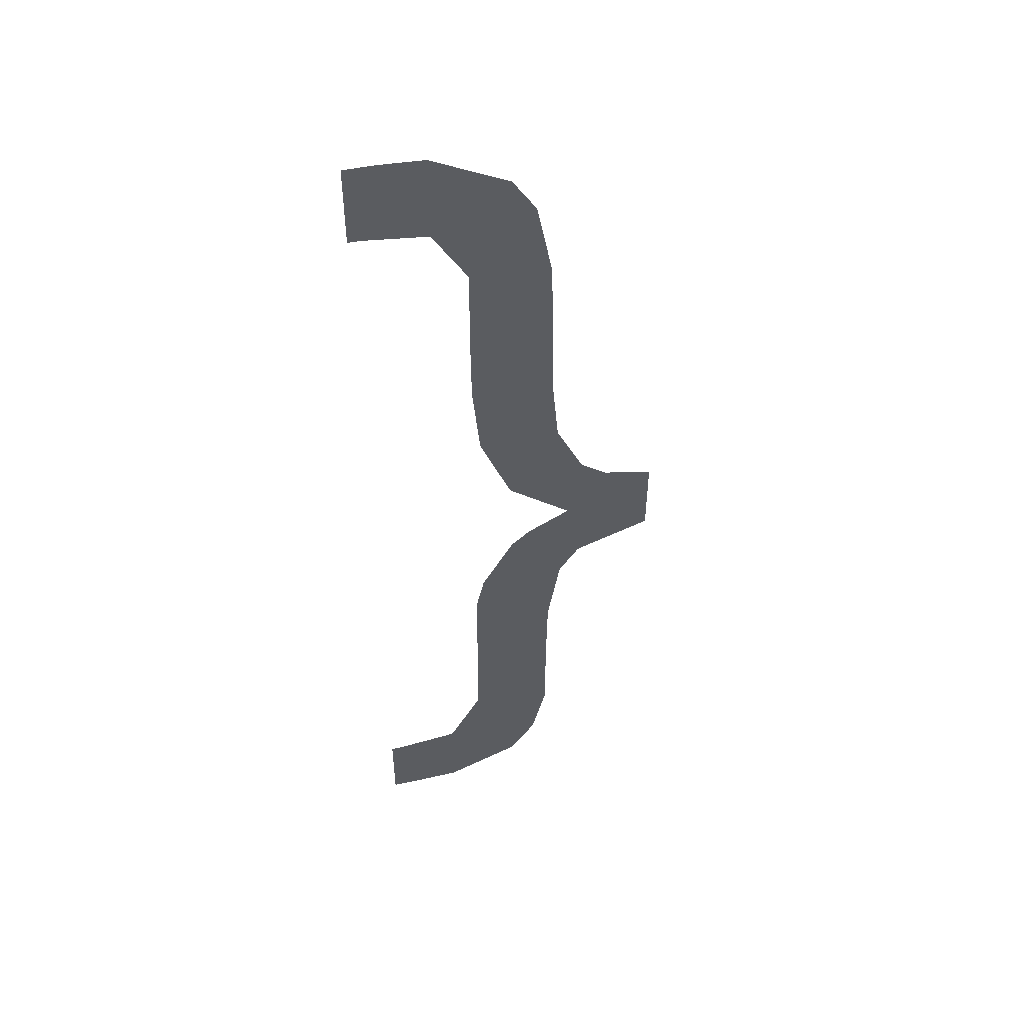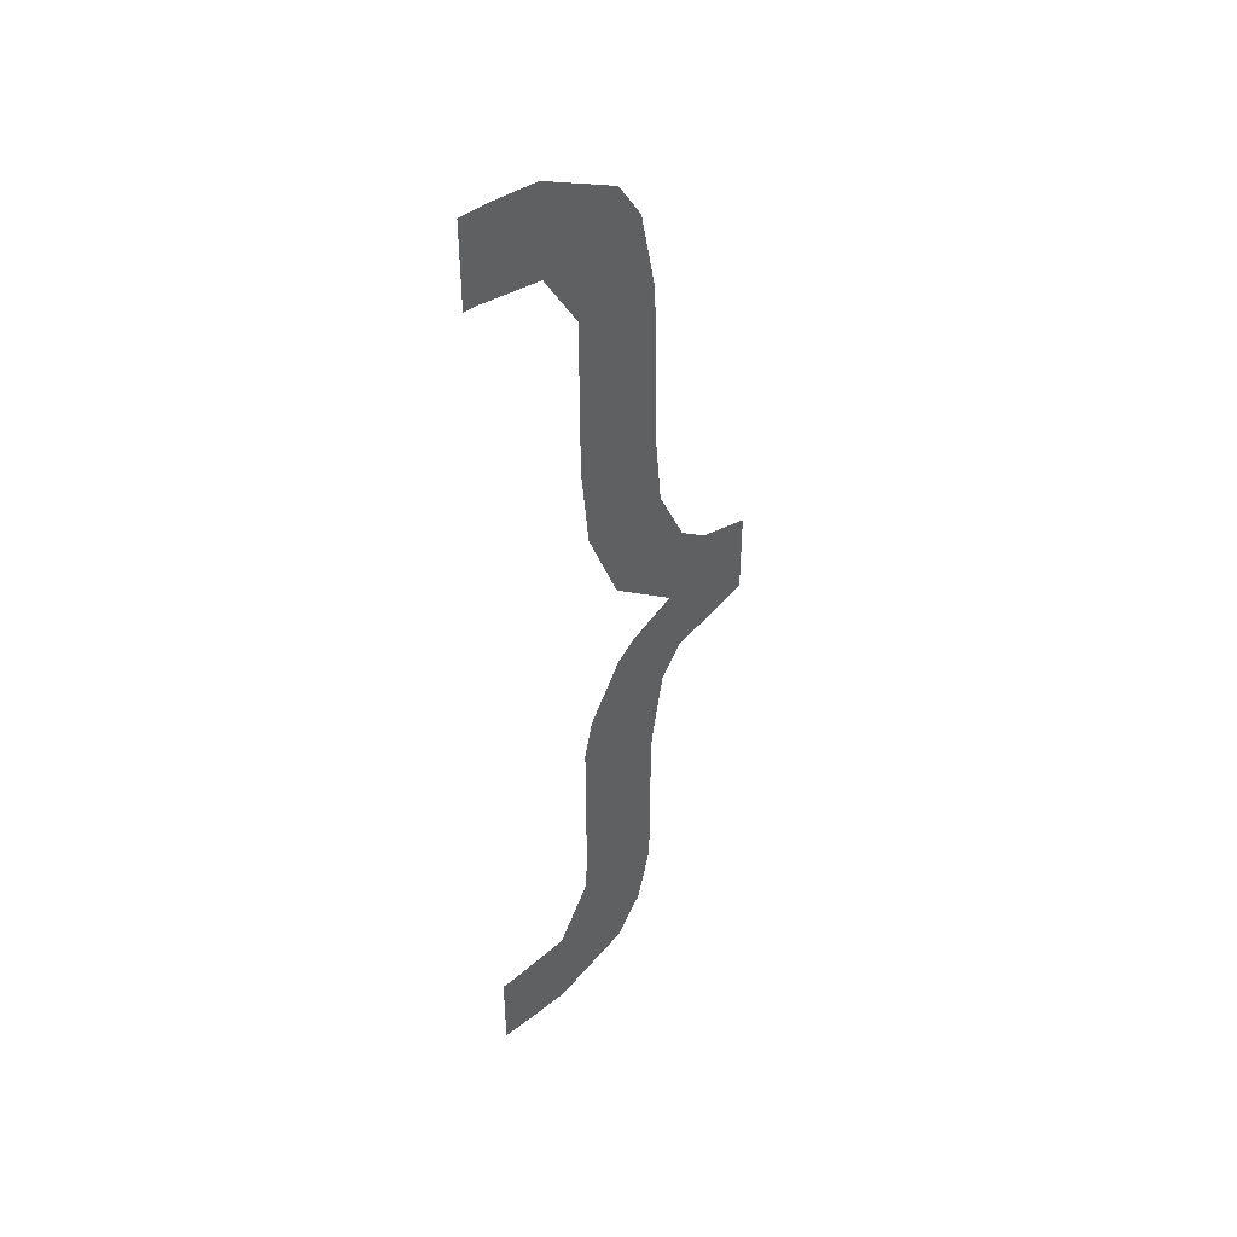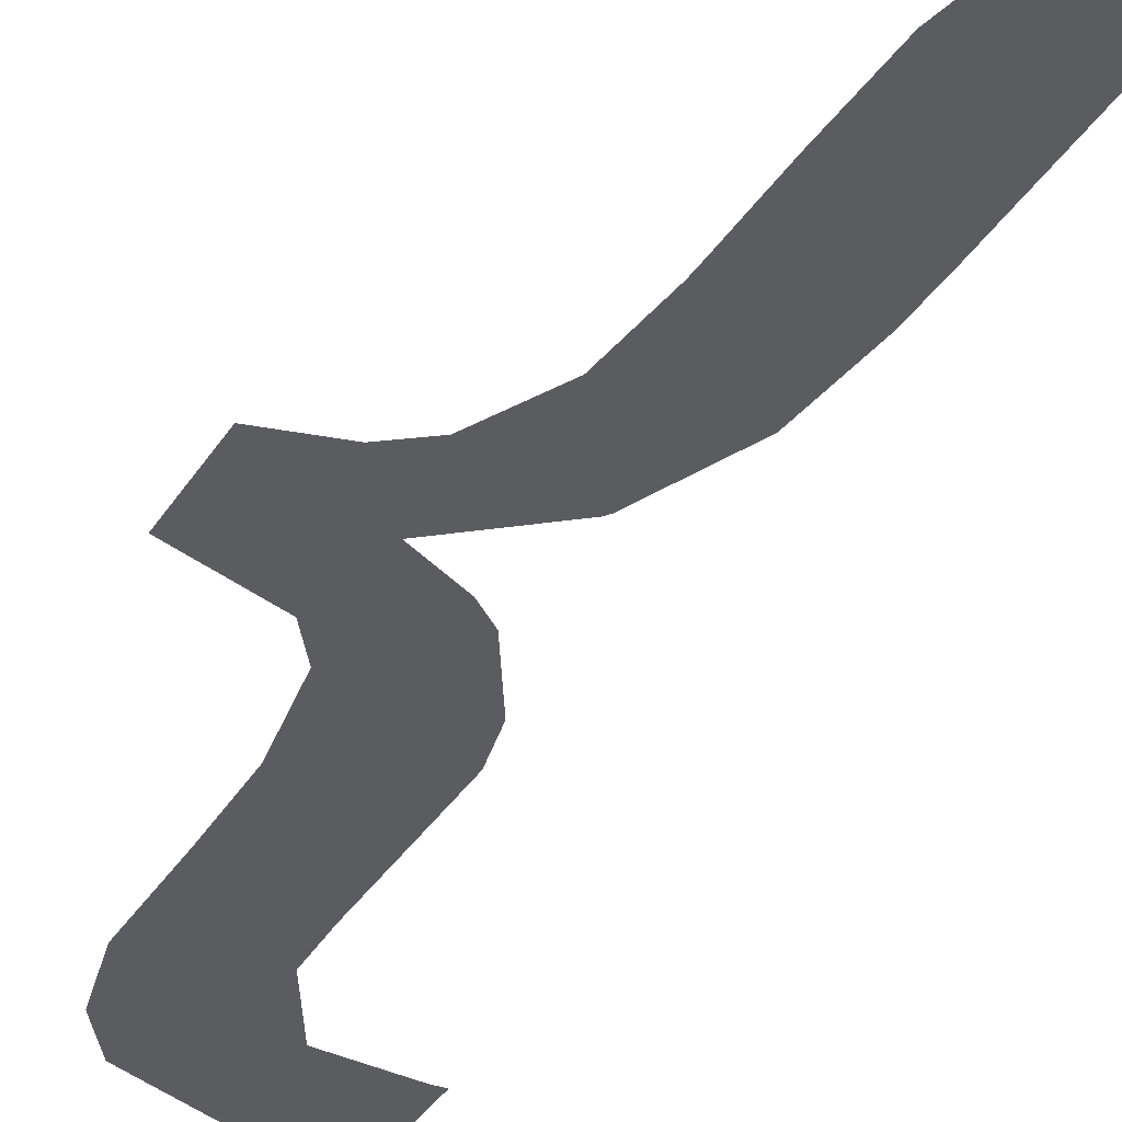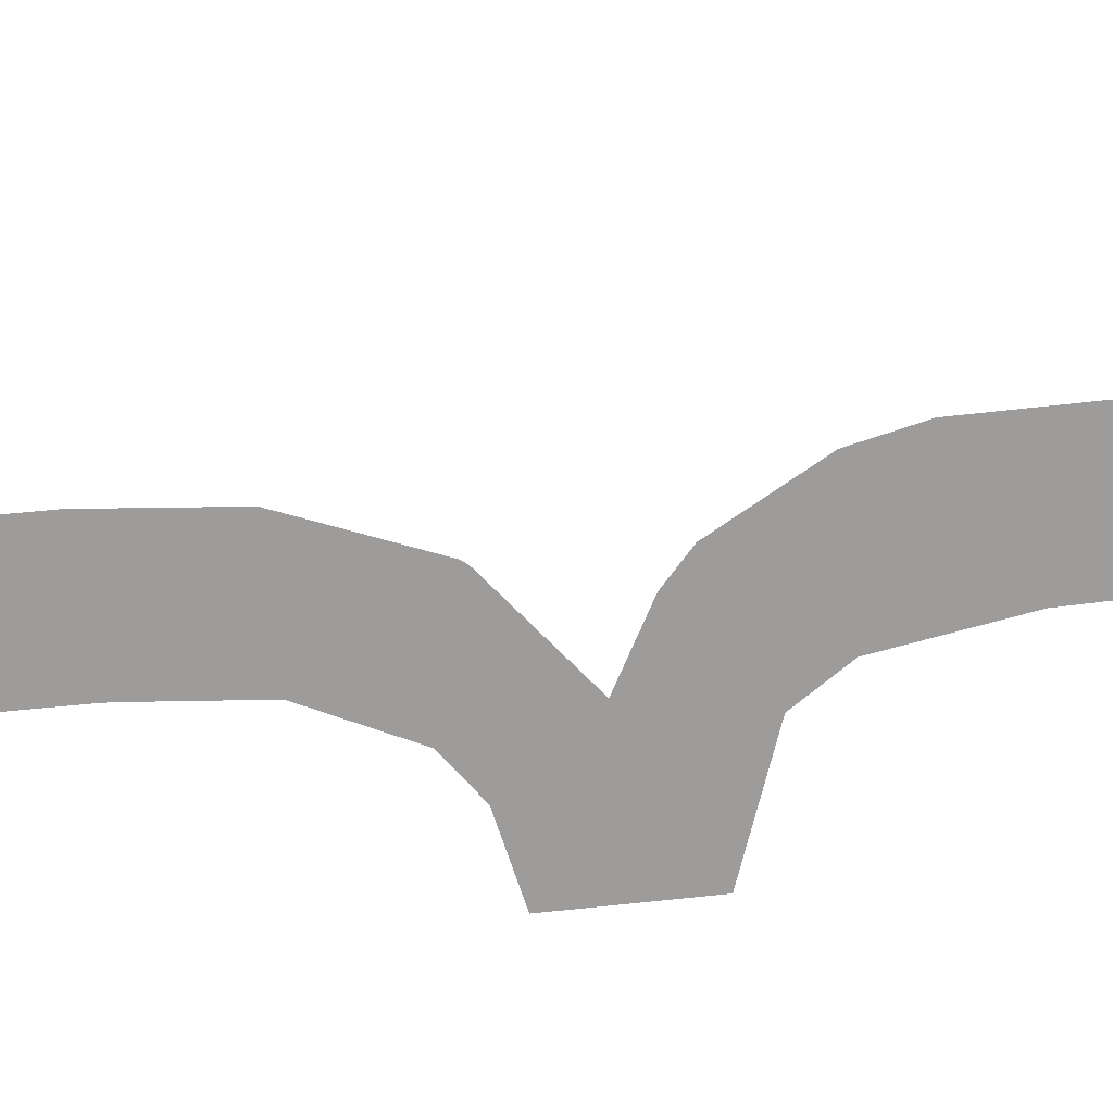
<metadata>
{"format":"obj","ext":"obj","renderer":"f3d","projection":"perspective","resolution":1024,"background":"white","views":[{"elev":49.8,"azim":-12.9,"up":"+Y"},{"elev":44.7,"azim":-41.4,"up":"+Y"},{"elev":-33.9,"azim":153.1,"up":"+Z"},{"elev":-70.2,"azim":-83.8,"up":"+Z"}]}
</metadata>
<code>
v 0.1 2.8 0
v 0.1 2.5 0
v 0.5 2.269 0
v 0.1437 2.5 0
v 0.875 0.9484 0
v 0.5 1.988 0
v 0.4998 1.861 0
v 0.5 0.4422 0
v 0.1 -0.5 0
v 0.5005 -0.08021 0
v 0.138 -0.5001 0
v 0.1 -0.8 0
v 0.8 -0.3016 0
v 0.1876 -0.8002 0
v 1.2 0.8 0
v 1.2 1.1 0
v 0.8035 1.663 0
v 0.2109 2.801 0
v 0.7192 0.8617 0
v 1.2 0.8617 0
v 0.5004 0.03076 0
v 0.8 0.03075 0
v 0.6504 -0.6699 0
v 0.65 0.03075 0
v 0.1 -0.5232 0
v 0.65 -0.5232 0
v 0.375 -0.7922 0
v 0.375 -0.5232 0
v 0.4952 -0.2463 0
v 0.65 -0.2462 0
v 0.375 -0.4693 0
v 0.7475 -0.5231 0
v 0.8 -0.2462 0
v 0.65 0.7986 0
v 0.5 0.3078 0
v 0.65 0.3078 0
v 0.5316 0.5847 0
v 0.65 0.5847 0
v 0.8047 0.3078 0
v 0.8501 0.5848 0
v 0.925 0.6974 0
v 0.925 0.8617 0
v 0.5021 1.693 0
v 0.8025 1.693 0
v 0.65 1.125 0
v 0.65 1.693 0
v 0.6396 1.139 0
v 0.65 1.139 0
v 0.5283 1.416 0
v 0.65 1.416 0
v 1.022 1.139 0
v 0.925 1.139 0
v 0.826 1.416 0
v 0.925 1.209 0
v 0.5 2.247 0
v 0.79 2.247 0
v 0.65 2.247 0
v 0.4999 1.97 0
v 0.65 1.97 0
v 0.7989 1.97 0
v 0.6501 2.654 0
v 0.1 2.524 0
v 0.65 2.524 0
v 0.375 2.473 0
v 0.375 2.524 0
v 0.375 2.792 0
v 0.7349 2.524 0
f 67 61 63
f 15 20 42
f 33 22 30
f 10 29 30
f 23 26 28
f 25 12 14
f 31 28 26
f 11 9 25
f 23 32 26
f 13 33 30
f 34 37 38
f 21 24 36
f 8 35 36
f 36 24 22
f 38 36 39
f 34 38 40
f 17 44 46
f 49 50 46
f 47 45 48
f 47 48 50
f 42 20 16
f 5 42 52
f 51 54 52
f 53 50 48
f 56 57 59
f 6 58 59
f 7 43 46
f 46 44 60
f 65 63 61
f 3 57 63
f 4 64 65
f 62 65 66
f 57 56 67
f 42 41 15
f 22 24 30
f 24 21 10
f 10 30 24
f 28 27 23
f 27 28 25
f 14 27 25
f 26 30 29
f 26 29 31
f 28 31 11
f 25 28 11
f 30 26 32
f 30 32 13
f 36 35 21
f 36 38 37
f 36 37 8
f 22 39 36
f 39 40 38
f 41 42 19
f 40 41 19
f 40 19 34
f 50 53 17
f 46 50 17
f 46 43 49
f 50 49 47
f 51 52 42
f 42 16 51
f 5 19 42
f 52 48 45
f 45 5 52
f 48 52 54
f 54 53 48
f 59 60 56
f 57 55 6
f 59 57 6
f 59 58 7
f 7 46 59
f 60 59 46
f 61 66 65
f 3 55 57
f 63 65 64
f 64 3 63
f 62 2 4
f 4 65 62
f 18 1 62
f 62 66 18
f 67 63 57

</code>
